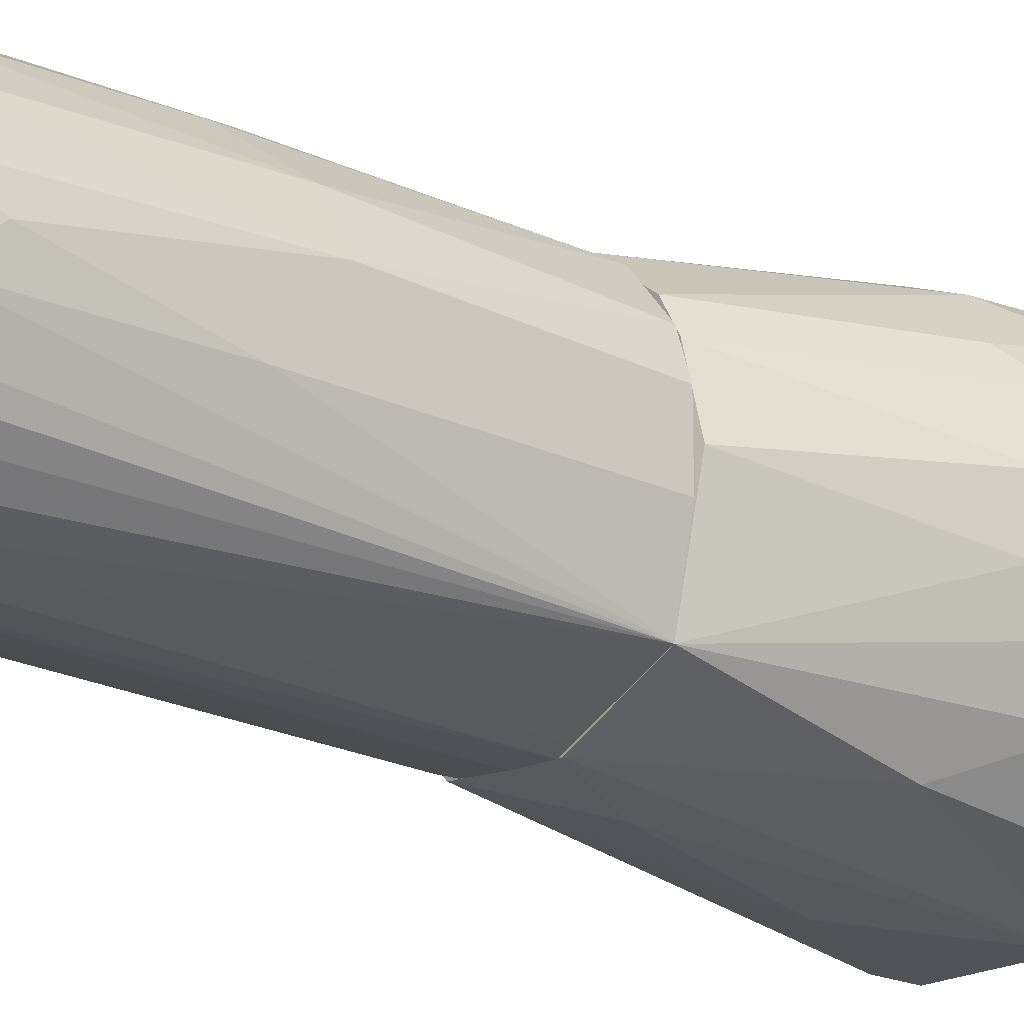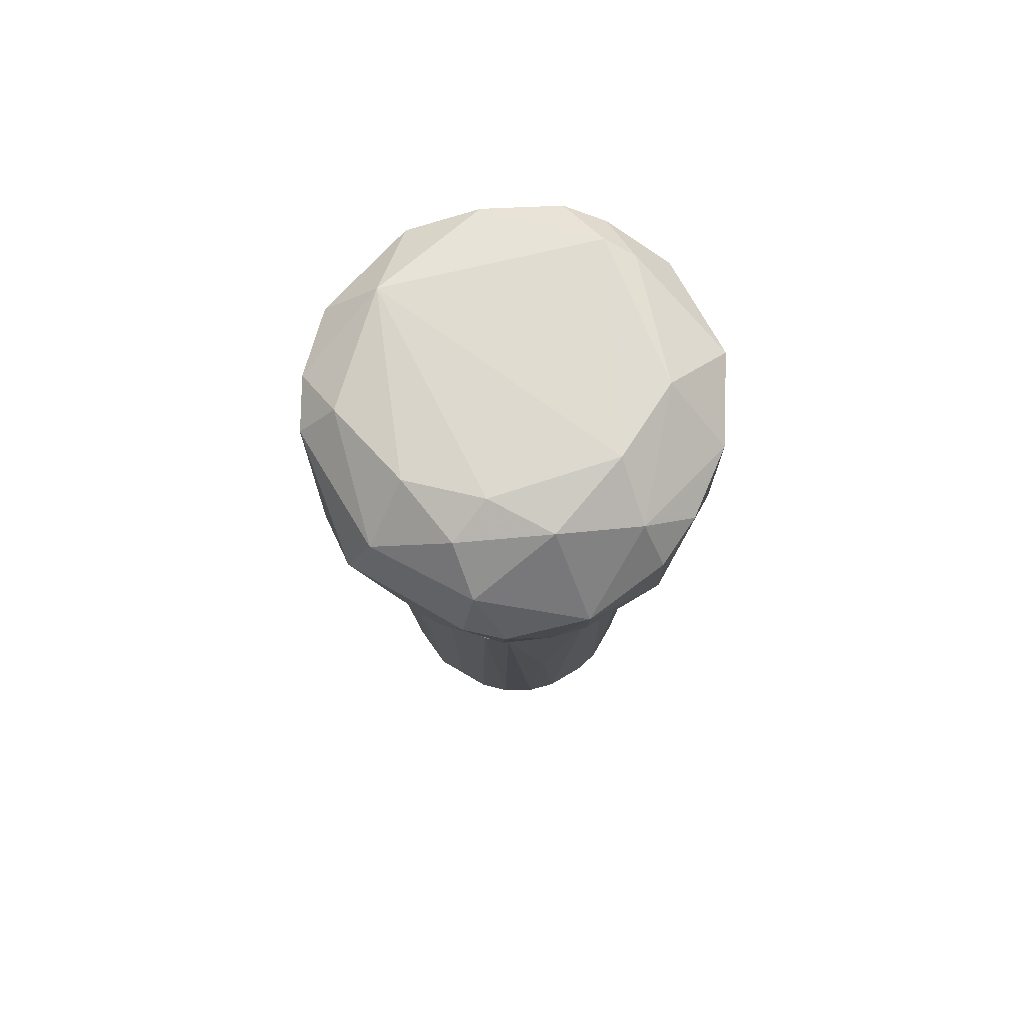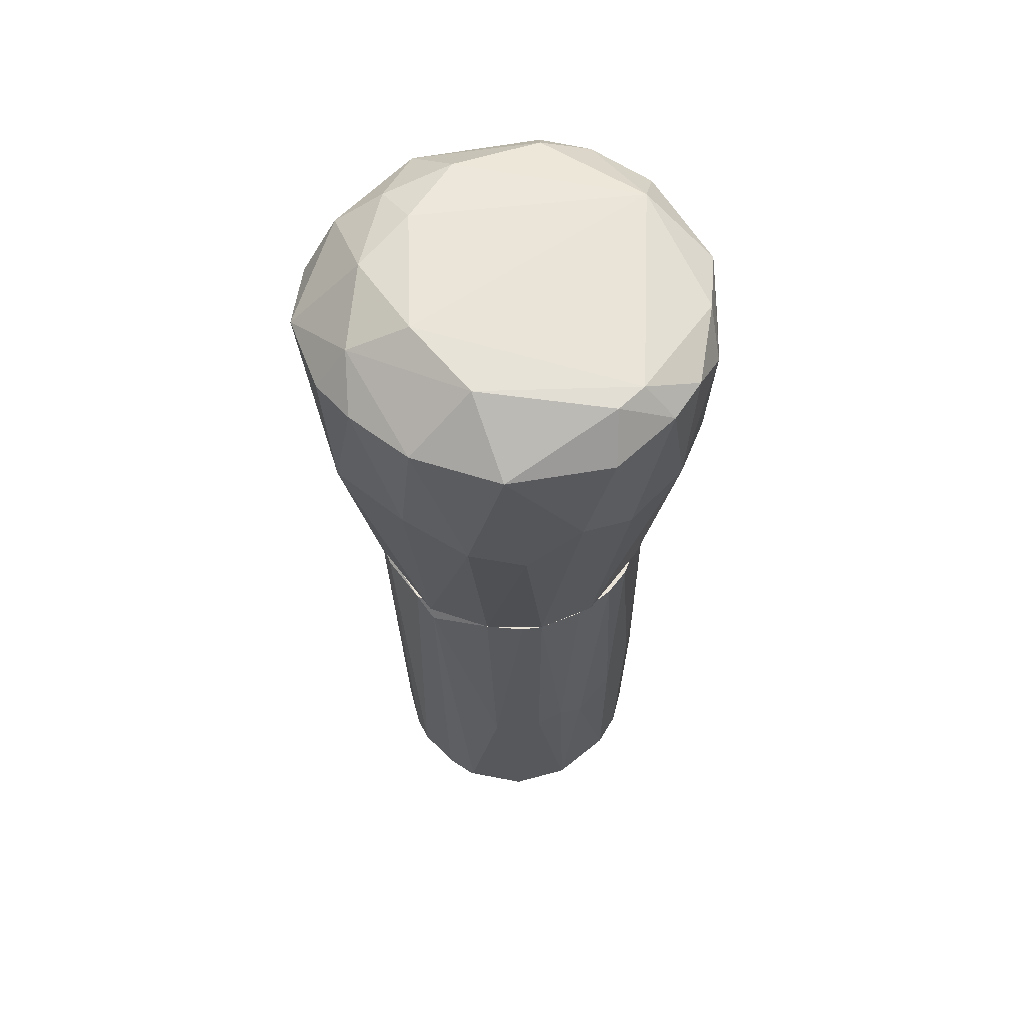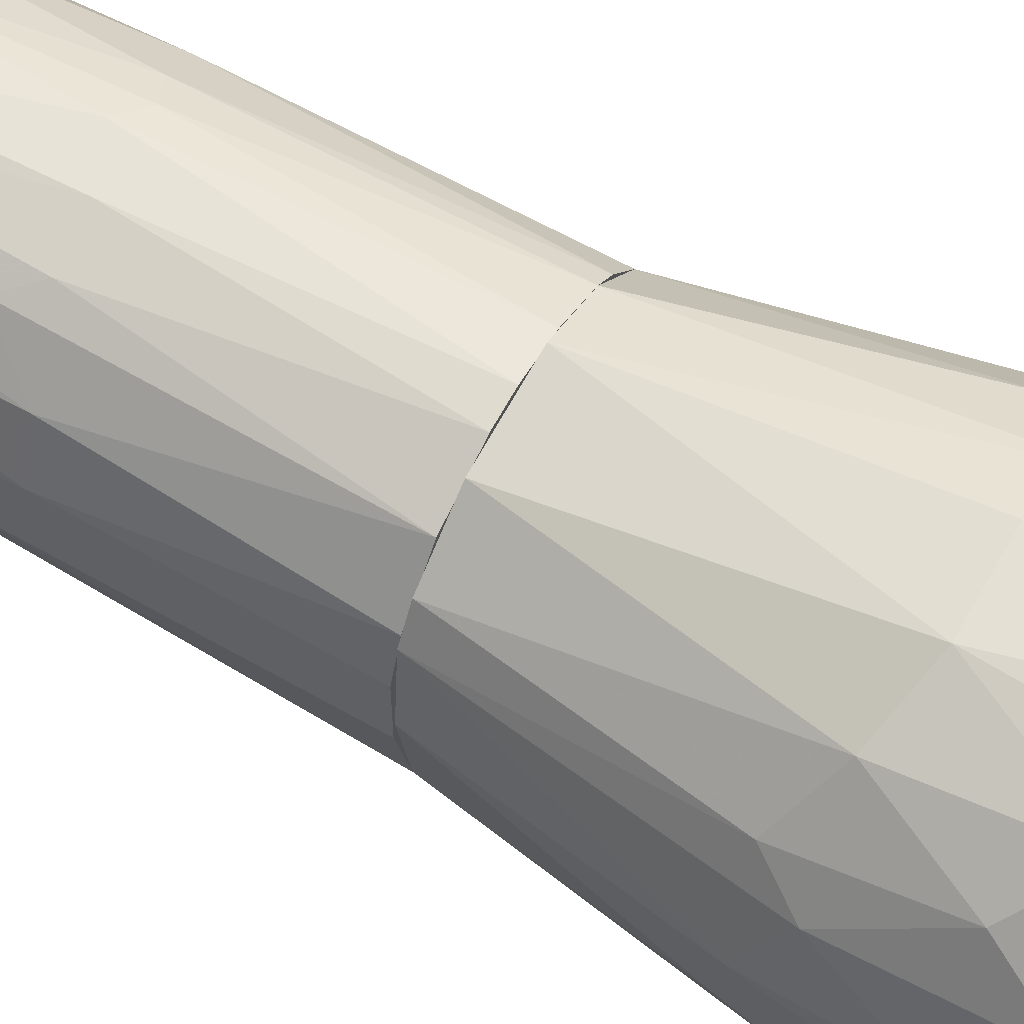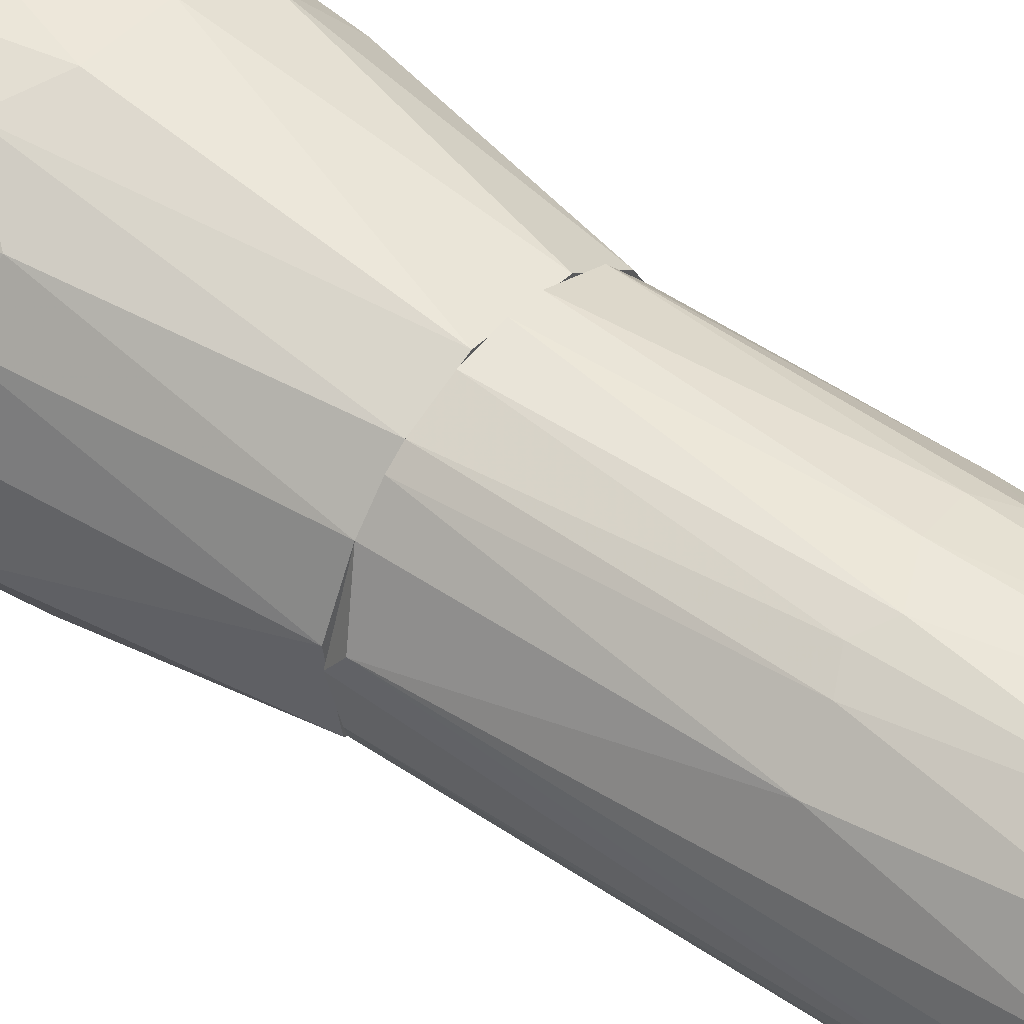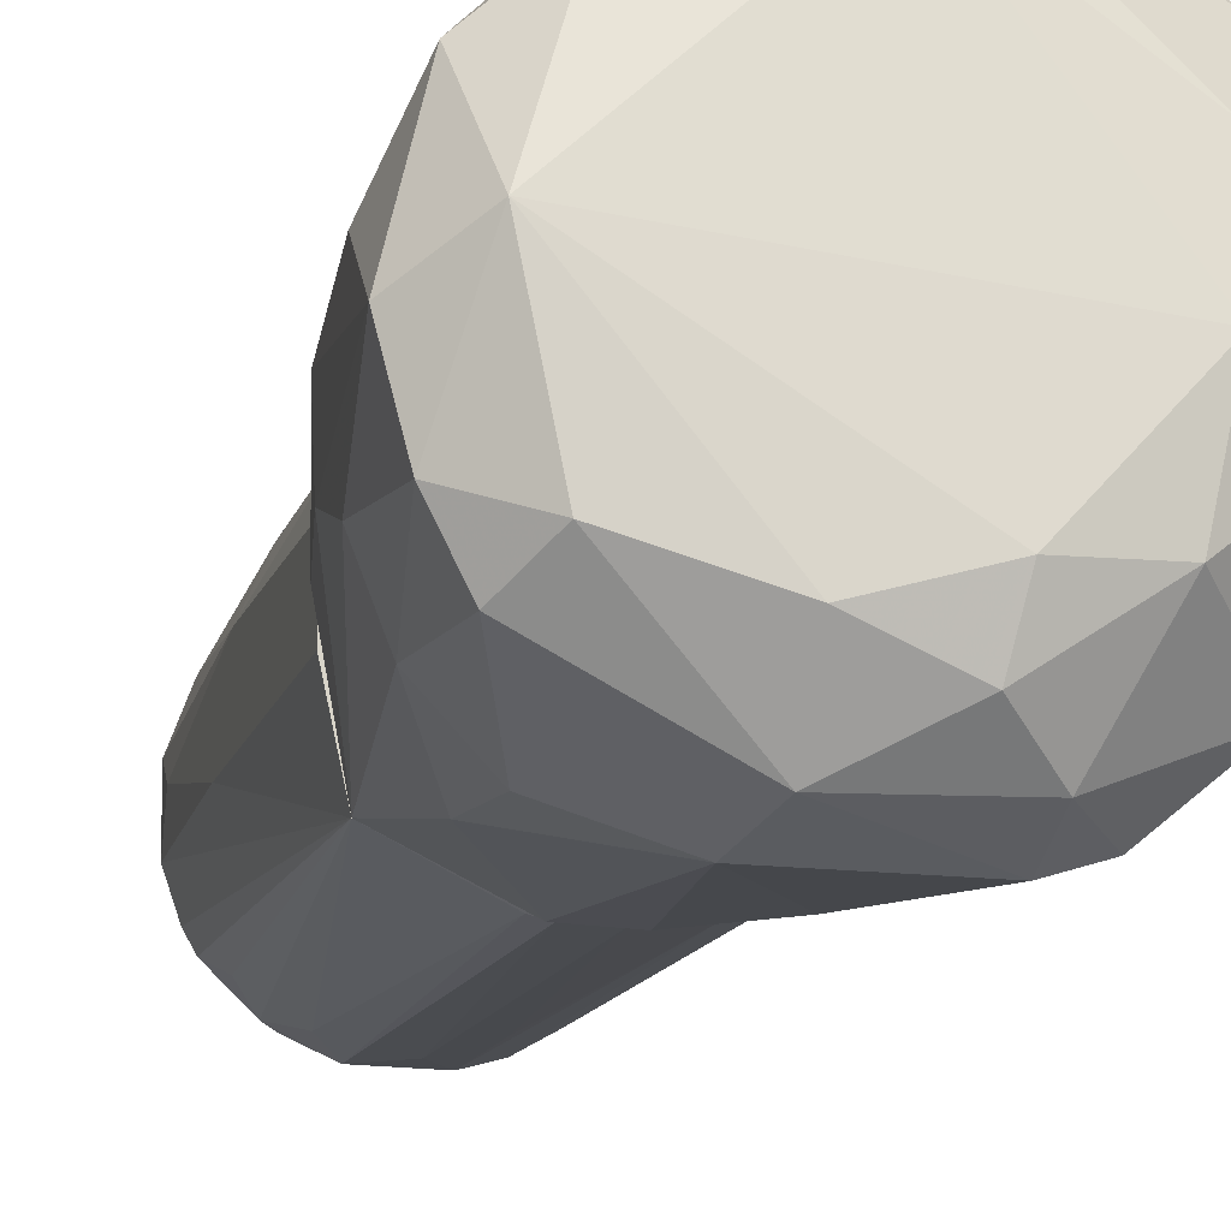
<metadata>
{"format":"obj","ext":"obj","renderer":"f3d","projection":"perspective","resolution":1024,"background":"white","views":[{"elev":-19.2,"azim":49.6,"up":"+Z"},{"elev":76.0,"azim":-150.1,"up":"+Y"},{"elev":60.8,"azim":-44.3,"up":"+Y"},{"elev":61.6,"azim":119.9,"up":"+Z"},{"elev":50.1,"azim":-51.4,"up":"+Z"},{"elev":-15.6,"azim":165.6,"up":"+Z"}]}
</metadata>
<code>
o convex_0
v -0.003848 -0.02652 -0.01206
v -0.001202 0.000267 0.0101
v 0.001113 0.000267 0.009773
v 0.000451 -0.0371 0.009442
v 0.00806 0.000271 -0.009744
v -0.01344 0.000271 -0.001146
v 0.009052 -0.03678 0.00117
v -0.01179 -0.0371 0.002825
v 0.003761 -0.0371 -0.01041
v -0.007155 0.000267 -0.01206
v -0.01013 -0.03644 -0.00809
v 0.00839 0.000271 0.004147
v -0.007816 0.000267 0.008449
v -0.00517 -0.03611 0.00944
v 0.000782 0.000267 -0.01305
v 0.005414 -0.0371 0.007456
v 0.00806 -0.03678 -0.006104
v -0.01212 0.000271 -0.007097
v -0.01245 -0.03644 -0.003127
v 0.009382 0.000271 -0.003789
v -0.0108 -0.02156 0.005802
v -0.006163 -0.03744 -0.01041
v -0.01344 -0.00105 0.000839
v 0.001113 -0.03644 -0.01173
v 0.005414 0.000267 0.007787
v -0.009141 -0.03644 0.007125
v 0.009052 -0.03644 -0.003458
v 0.009382 -0.01759 0.001832
v 0.007729 -0.01792 0.005471
v 0.00343 -0.01924 0.009109
v -0.006163 -0.03677 -0.01107
v -0.003848 -0.02122 0.0101
v -0.01112 0.000271 0.00514
v 0.004753 -0.03744 0.00183
v 0.000121 -0.03644 0.009773
v 0.007729 -0.03644 0.004809
v 0.006406 -0.03346 -0.008751
v -0.00517 -6.1e-05 -0.01272
v 0.009382 0.000271 0.00117
v -0.01245 -0.03644 0.000509
v 0.009382 -0.02156 -0.003458
v -0.004509 0.000267 0.009773
v -0.01179 -0.03678 -0.005111
v -0.01278 -6.1e-05 -0.005444
v -0.004509 -0.03744 0.002825
v -0.007816 -0.0209 0.008449
v -0.001533 -0.03247 -0.01206
v -0.00848 -0.03644 -0.009742
v -0.00021 -0.01957 0.0101
v 0.003099 -0.0328 -0.01107
v 0.002766 -0.03611 0.009109
v 0.004753 -0.03611 -0.01008
v 0.005083 -0.02156 0.008116
v -0.00484 -0.0371 0.009109
v -0.009472 -0.01826 -0.009413
v 0.009382 -0.03313 -0.000815
v 0.001774 -6.1e-05 -0.01272
v -0.009141 0.000267 0.007456
v -0.01179 -0.03644 0.003154
v -0.003848 -0.03677 -0.01173
v -0.001863 -6.1e-05 -0.01305
v -0.005832 -0.0199 0.00944
v 0.008721 -0.0371 -0.003458
v 0.007398 -0.03644 -0.007428
f 52 37 64
f 2 3 12
f 5 6 12
f 10 5 15
f 6 5 18
f 5 10 18
f 5 12 20
f 6 19 23
f 12 3 25
f 17 5 27
f 28 12 29
f 12 25 29
f 25 3 30
f 2 12 33
f 12 6 33
f 6 23 33
f 23 21 33
f 16 4 34
f 22 9 34
f 32 14 35
f 16 7 36
f 7 28 36
f 28 29 36
f 29 16 36
f 10 15 38
f 31 10 38
f 20 12 39
f 28 20 39
f 12 28 39
f 19 8 40
f 23 19 40
f 5 20 41
f 27 5 41
f 20 28 41
f 32 2 42
f 2 33 42
f 33 13 42
f 18 11 43
f 8 19 43
f 22 8 43
f 11 22 43
f 6 18 44
f 19 6 44
f 18 43 44
f 43 19 44
f 8 22 45
f 34 4 45
f 22 34 45
f 26 14 46
f 21 26 46
f 15 24 47
f 22 11 48
f 10 31 48
f 31 22 48
f 3 2 49
f 30 3 49
f 2 32 49
f 32 35 49
f 4 16 51
f 35 4 51
f 30 49 51
f 49 35 51
f 9 24 52
f 5 37 52
f 50 5 52
f 24 50 52
f 16 29 53
f 29 25 53
f 25 30 53
f 51 16 53
f 30 51 53
f 26 8 54
f 14 26 54
f 4 35 54
f 35 14 54
f 45 4 54
f 8 45 54
f 18 10 55
f 11 18 55
f 10 48 55
f 48 11 55
f 7 27 56
f 28 7 56
f 27 41 56
f 41 28 56
f 15 5 57
f 24 15 57
f 5 50 57
f 50 24 57
f 13 33 58
f 33 21 58
f 46 13 58
f 21 46 58
f 21 23 59
f 8 26 59
f 26 21 59
f 40 8 59
f 23 40 59
f 9 22 60
f 24 9 60
f 22 31 60
f 38 1 60
f 31 38 60
f 47 24 60
f 1 47 60
f 1 38 61
f 38 15 61
f 15 47 61
f 47 1 61
f 14 32 62
f 32 42 62
f 42 13 62
f 13 46 62
f 46 14 62
f 7 16 63
f 9 17 63
f 17 27 63
f 27 7 63
f 16 34 63
f 34 9 63
f 5 17 64
f 17 9 64
f 37 5 64
f 9 52 64
o convex_1
v -0.01344 0.01682 -0.0104
v -0.00054 0.03236 0.01407
v 0.002766 0.03269 0.01341
v 0.003098 0.000275 0.009109
v 0.01071 0.03203 -0.01107
v -0.01642 0.03236 0.003156
v 0.001113 0.000275 -0.01305
v -0.01112 0.000275 0.005136
v -0.006494 0.03302 -0.0157
v 0.01302 0.01781 0.000507
v 0.008059 0.000275 -0.009742
v 0.01071 0.03534 0.000178
v -0.01245 0.000275 -0.006764
v -0.008147 0.02343 0.01275
v -0.0108 0.03699 -0.002465
v 0.003098 0.02938 -0.01735
v -0.009471 0.02905 -0.01636
v 0.01004 0.02707 0.009109
v -0.01675 0.03137 -0.006435
v 0.008723 0.000275 0.003485
v 0.001773 0.03633 -0.0114
v -0.01675 0.02244 0.002161
v -0.01311 0.03236 0.009442
v -0.006823 0.000613 -0.01239
v -0.003517 0.000275 0.0101
v 0.01401 0.03203 -0.002135
v -0.004178 0.03501 0.01175
v 0.002105 0.02111 0.01341
v 0.01302 0.02343 -0.006105
v -0.003185 0.0188 -0.01636
v 0.01203 0.03203 0.006131
v -0.01146 0.0188 0.0101
v -0.01675 0.02012 -0.005443
v -0.01344 0.000275 0.000507
v 0.007727 0.01483 -0.01305
v -0.0141 0.03071 -0.01239
v -0.009471 0.03633 -0.009413
v 0.007067 0.01979 0.01109
v 0.009715 0.000609 -0.001476
v -0.003846 0.02111 0.01374
v -0.01443 0.01979 0.006793
v -0.006162 0.0317 0.01374
v 0.01203 0.02045 0.005139
v -0.01112 0.03633 0.004144
v 0.007727 0.03368 0.009771
v -0.007815 0.000275 0.008447
v 0.001773 0.03302 -0.01603
v 0.008723 0.03501 -0.00908
v 0.007399 0.000275 0.005801
v -0.006494 0.02938 -0.01735
v -0.01443 0.03468 -0.005443
v 0.01104 0.02211 -0.01008
v 0.01269 0.01715 -0.003789
v -0.004178 0.03699 -0.009742
v 0.006406 0.03038 0.01209
v 0.01368 0.02707 0.001832
v -0.001532 0.03501 0.01176
v 0.007727 0.0231 -0.01404
v -0.01146 0.01616 -0.01239
v -0.003517 0.03567 -0.01338
v 0.01269 0.03236 -0.00743
v -0.001204 0.0059 -0.01438
v 0.01038 0.01748 0.007126
v -0.01708 0.03203 -0.002465
f 115 83 128
f 71 68 72
f 68 71 75
f 71 72 77
f 68 75 84
f 71 77 88
f 72 68 89
f 67 66 92
f 89 68 92
f 90 76 95
f 78 87 96
f 65 77 97
f 86 97 98
f 77 72 98
f 97 77 98
f 75 71 99
f 71 80 99
f 73 81 100
f 65 97 100
f 97 83 100
f 73 100 101
f 92 68 102
f 84 75 103
f 74 84 103
f 78 89 104
f 92 66 104
f 89 92 104
f 70 86 105
f 87 70 105
f 72 96 105
f 96 87 105
f 86 98 105
f 98 72 105
f 87 78 106
f 66 91 106
f 91 87 106
f 104 66 106
f 78 104 106
f 84 74 107
f 95 82 107
f 70 87 108
f 87 91 108
f 95 76 109
f 72 89 110
f 89 78 110
f 96 72 110
f 78 96 110
f 69 80 111
f 111 85 112
f 85 76 112
f 69 111 112
f 68 84 113
f 102 68 113
f 81 73 114
f 88 81 114
f 80 94 114
f 94 88 114
f 111 80 114
f 73 111 114
f 100 83 115
f 79 101 115
f 101 100 115
f 70 108 115
f 108 79 115
f 93 75 116
f 75 99 116
f 90 74 117
f 75 93 117
f 93 90 117
f 103 75 117
f 74 103 117
f 79 76 118
f 76 85 118
f 101 79 118
f 67 92 119
f 82 95 119
f 102 82 119
f 92 102 119
f 109 67 119
f 95 109 119
f 74 90 120
f 90 95 120
f 107 74 120
f 95 107 120
f 66 67 121
f 76 79 121
f 91 66 121
f 79 108 121
f 108 91 121
f 67 109 121
f 109 76 121
f 80 69 122
f 99 80 122
f 69 116 122
f 116 99 122
f 77 65 123
f 88 77 123
f 81 88 123
f 65 100 123
f 100 81 123
f 73 101 124
f 111 73 124
f 85 111 124
f 118 85 124
f 101 118 124
f 76 90 125
f 90 93 125
f 112 76 125
f 69 112 125
f 116 69 125
f 93 116 125
f 80 71 126
f 71 88 126
f 94 80 126
f 88 94 126
f 82 102 127
f 84 107 127
f 107 82 127
f 113 84 127
f 102 113 127
f 86 70 128
f 83 97 128
f 97 86 128
f 70 115 128

</code>
